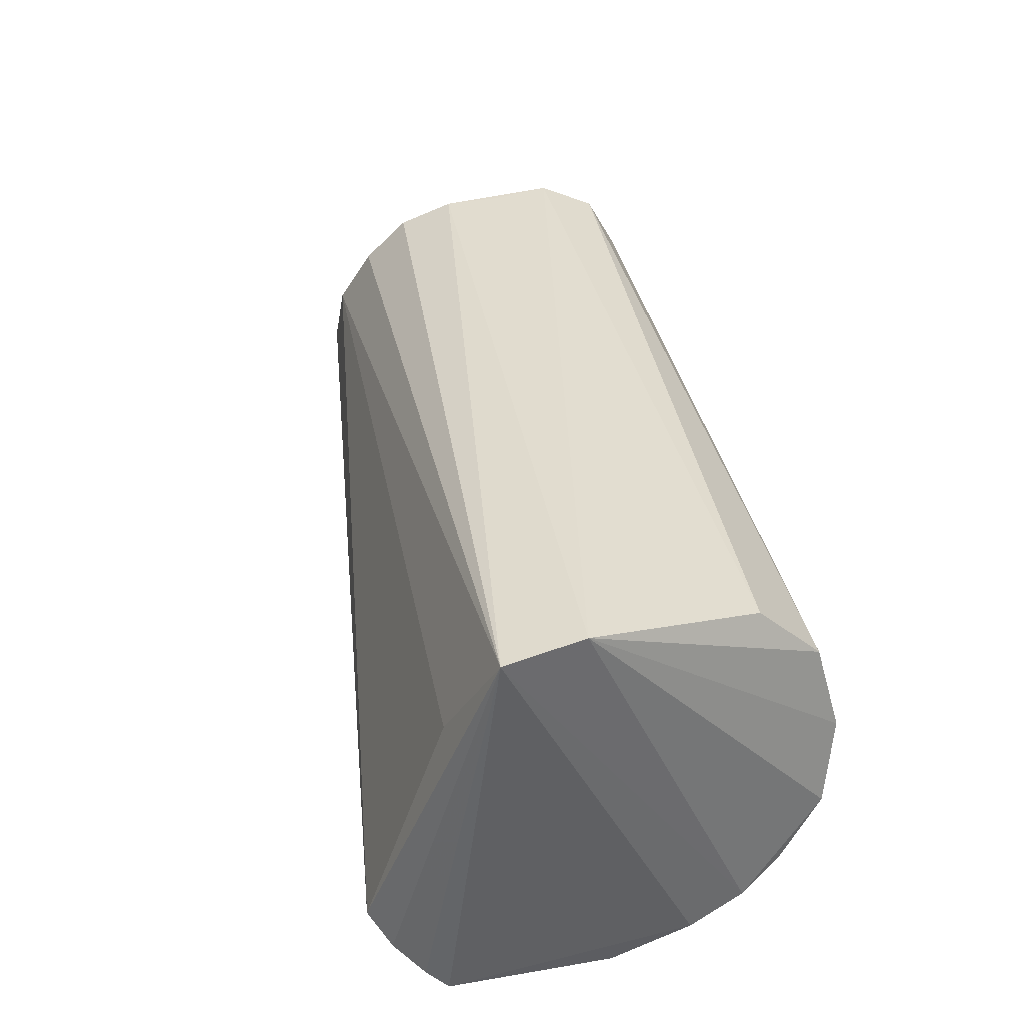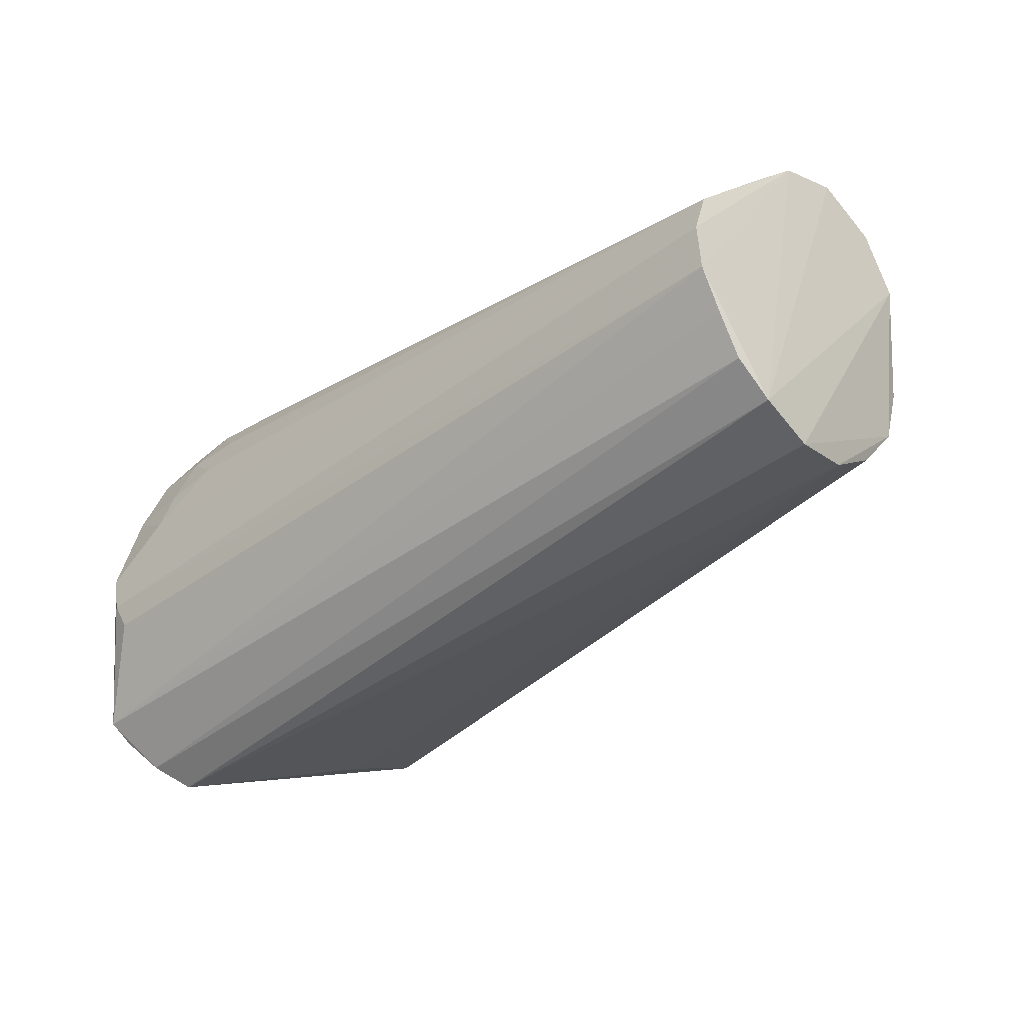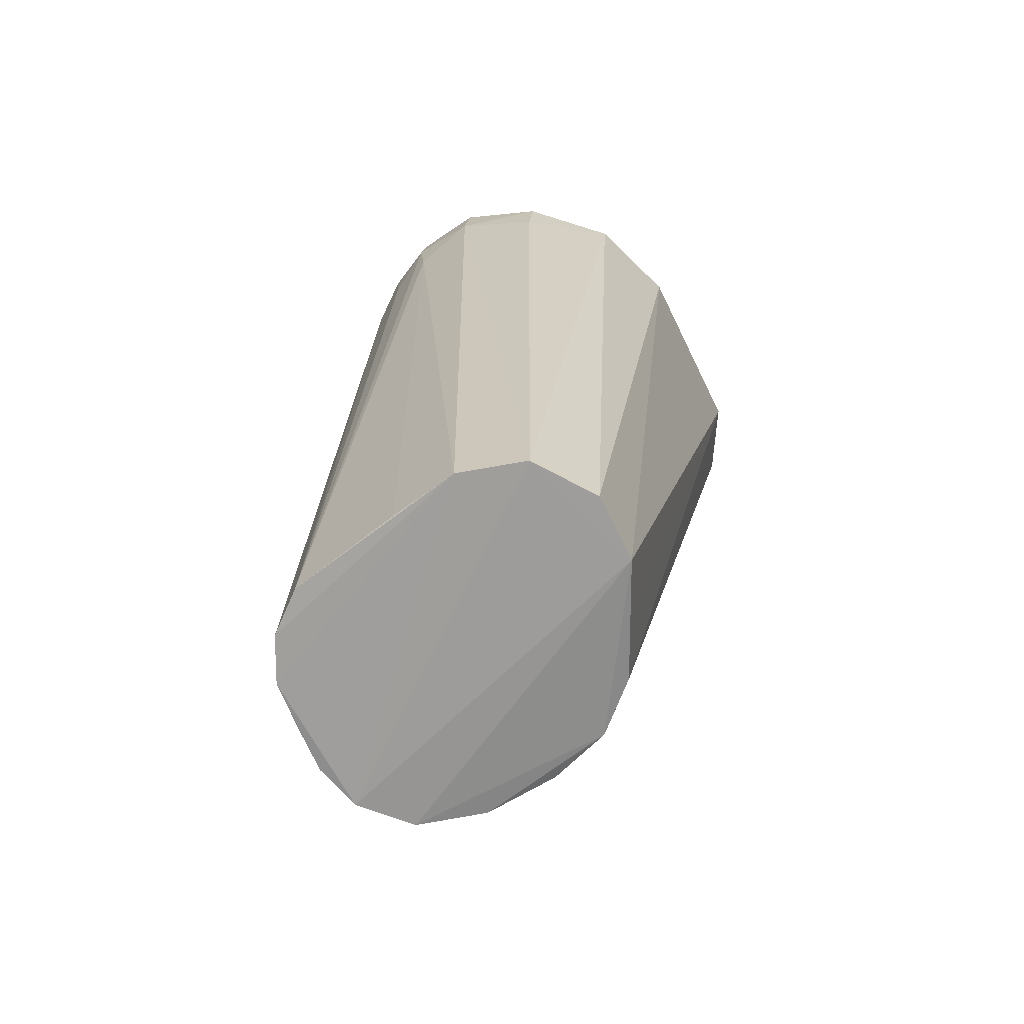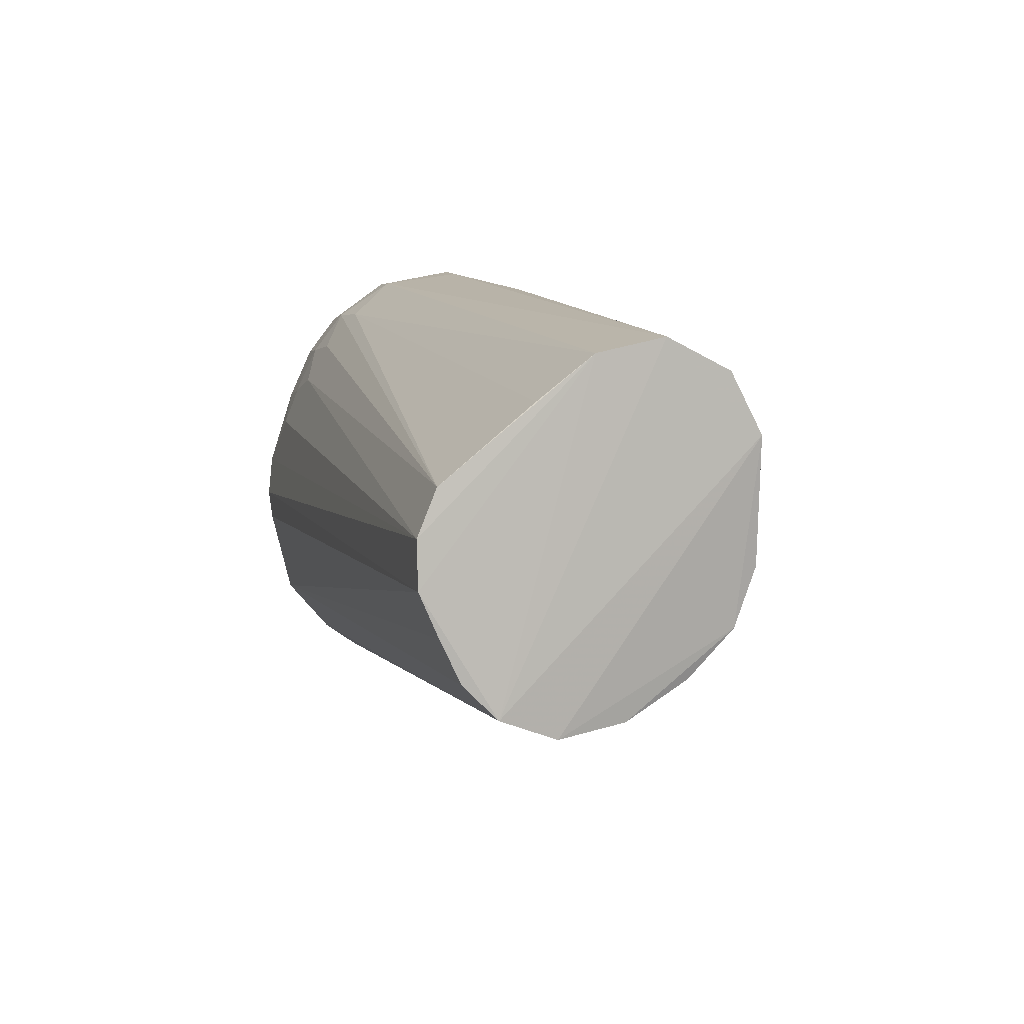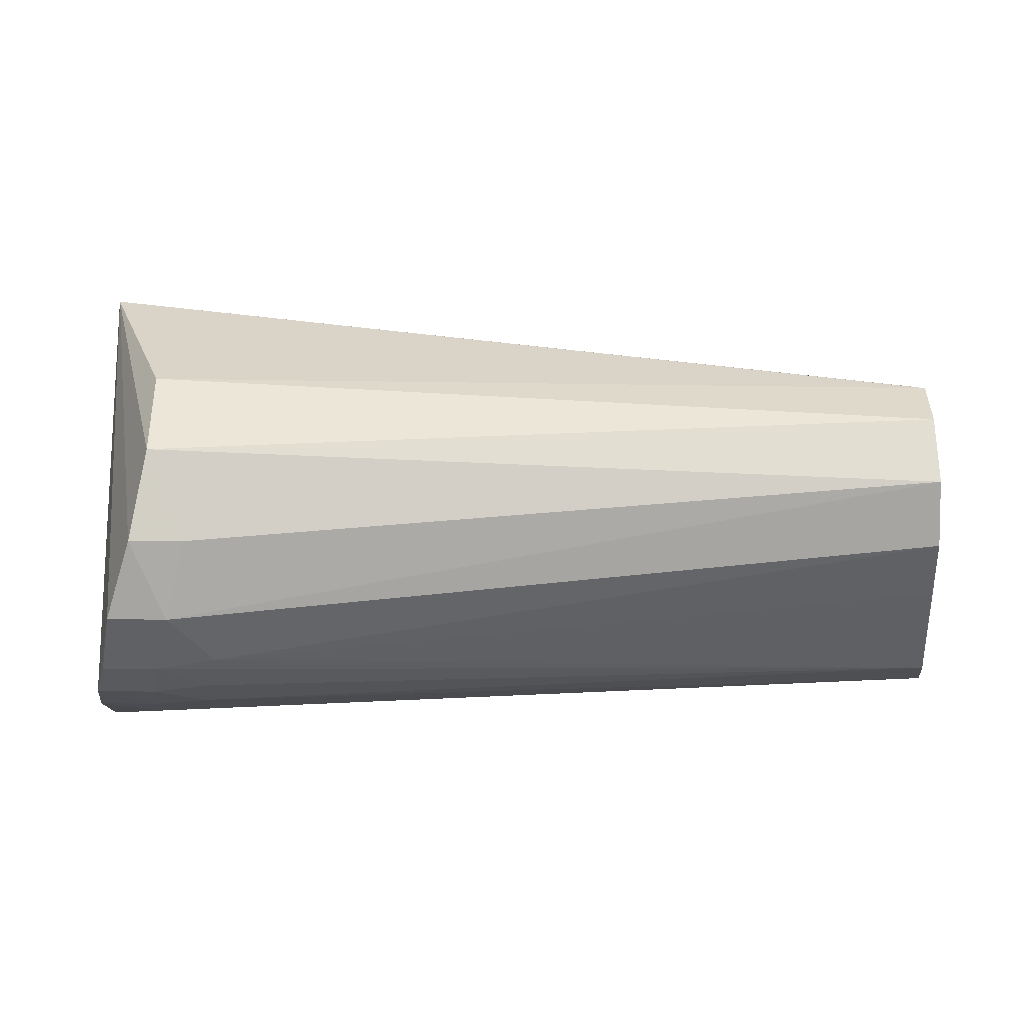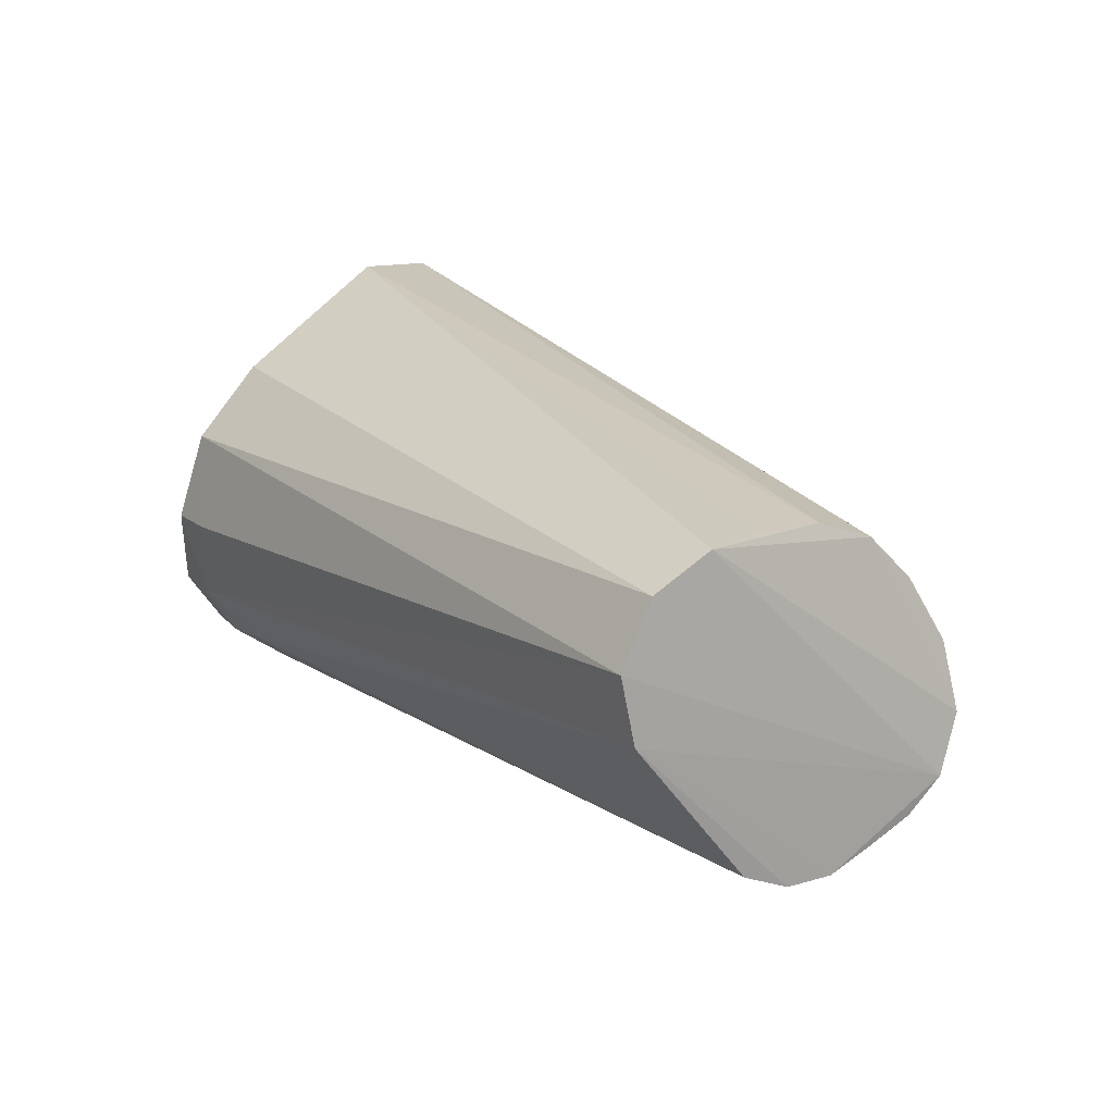
<metadata>
{"format":"obj","ext":"obj","renderer":"f3d","projection":"perspective","resolution":1024,"background":"white","views":[{"elev":40.9,"azim":76.7,"up":"+Z"},{"elev":-28.0,"azim":-132.5,"up":"+Y"},{"elev":23.1,"azim":-85.1,"up":"+Y"},{"elev":10.3,"azim":-101.6,"up":"+Y"},{"elev":5.3,"azim":-179.5,"up":"+Z"},{"elev":17.4,"azim":-124.5,"up":"+Z"}]}
</metadata>
<code>
v -0.1867 0.2119 0.02117
v -0.1871 0.2253 0.007346
v -0.1781 0.1321 -0.03515
v -0.1692 0.1574 0.03654
v -0.1995 0.2206 -0.03628
v -0.1965 0.2126 -0.04308
v -0.1788 0.1489 0.01355
v -0.3472 0.2167 -0.02294
v -0.346 0.1644 0.006044
v -0.3454 0.1735 0.01495
v -0.3442 0.197 0.01935
v -0.3464 0.2094 0.01919
v -0.346 0.2212 0.01325
v -0.3463 0.2276 0.001059
v -0.3484 0.1576 -0.006322
v -0.3484 0.2023 -0.04086
v -0.3503 0.184 -0.04466
v -0.3494 0.1933 -0.04472
v -0.3514 0.1669 -0.03711
v -0.3522 0.1603 -0.03062
v -0.3468 0.225 -0.01211
v -0.3508 0.1754 -0.04103
v -0.3446 0.1848 0.01918
v -0.1787 0.2264 -0.02696
v -0.1839 0.2297 -0.01078
v -0.1716 0.1738 0.03759
v -0.1683 0.1463 -0.05076
v -0.1758 0.2176 -0.03876
v -0.1727 0.209 -0.0449
v -0.1709 0.1976 -0.0498
v -0.1706 0.1872 -0.05296
v -0.174 0.1363 -0.04181
v -0.195 0.2299 -0.01076
v -0.1909 0.2275 -0.02699
v -0.1698 0.142 -0.04682
v -0.1875 0.2195 -0.0384
v -0.1849 0.2105 -0.04483
v -0.1832 0.1922 -0.05243
v -0.1777 0.1668 -0.05594
v -0.1705 0.1808 -0.05513
v -0.1836 0.2004 -0.04936
v -0.1951 0.2041 -0.04775
v -0.174 0.1726 -0.05638
v -0.3511 0.1558 -0.01958
f 20 3 44
f 26 1 12
f 12 1 13
f 20 44 12
f 19 22 27
f 14 21 20
f 20 12 14
f 14 12 13
f 20 21 17
f 17 19 20
f 22 19 17
f 27 22 17
f 27 4 35
f 33 25 34
f 34 14 33
f 21 14 34
f 16 21 8
f 13 1 2
f 2 14 13
f 26 25 2
f 2 1 26
f 2 25 33
f 33 14 2
f 3 4 7
f 23 4 26
f 18 21 16
f 18 17 21
f 16 42 18
f 27 17 39
f 32 4 3
f 32 35 4
f 32 3 20
f 20 19 32
f 32 19 27
f 27 35 32
f 21 34 5
f 5 34 36
f 5 8 21
f 5 36 16
f 16 8 5
f 16 36 6
f 6 42 16
f 36 34 24
f 24 28 36
f 24 34 25
f 24 25 26
f 30 4 27
f 10 9 4
f 4 23 10
f 10 12 44
f 10 23 12
f 15 7 4
f 4 9 15
f 15 44 3
f 3 7 15
f 15 10 44
f 9 10 15
f 26 12 11
f 11 23 26
f 12 23 11
f 43 18 40
f 43 40 27
f 27 39 43
f 17 18 43
f 43 39 17
f 38 30 40
f 40 18 38
f 38 18 42
f 36 28 29
f 29 24 26
f 28 24 29
f 26 4 29
f 4 30 29
f 27 40 31
f 31 30 27
f 40 30 31
f 37 6 36
f 36 29 37
f 42 6 37
f 41 29 30
f 41 37 29
f 30 38 41
f 41 38 42
f 42 37 41

</code>
